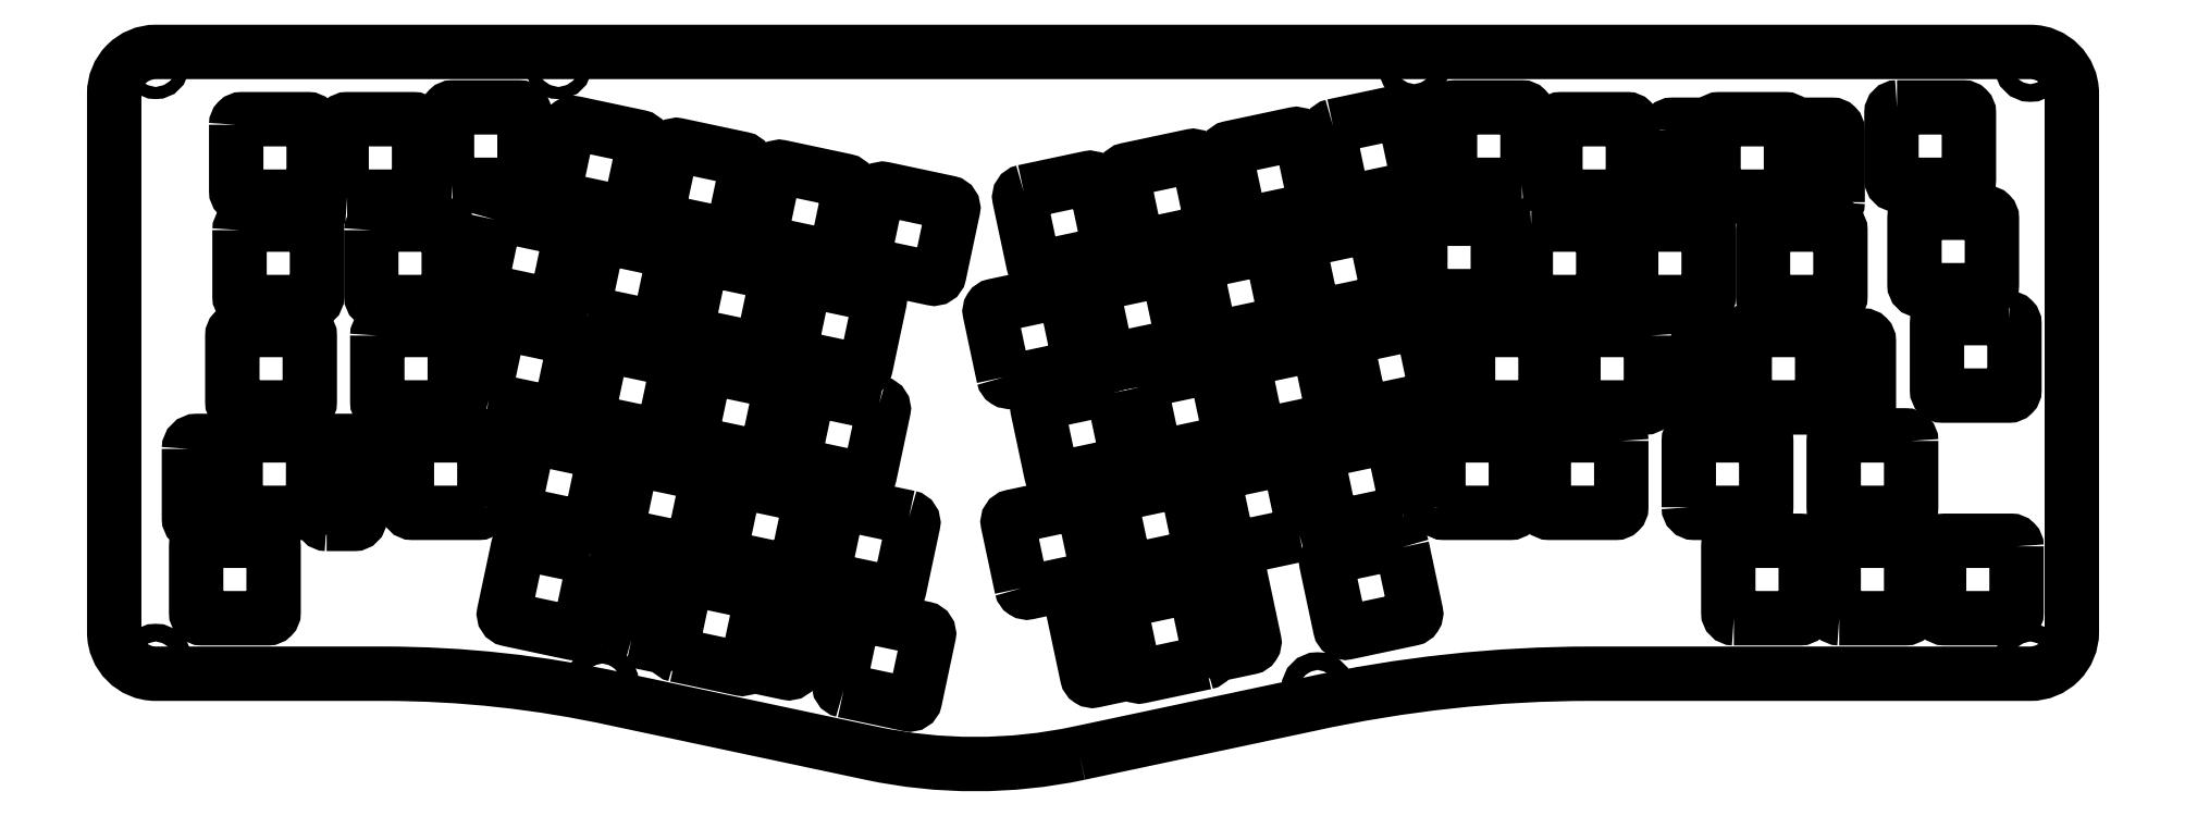
<metadata>
{"format":"dxf","ext":"dxf","renderer":"ezdxf+matplotlib","layout":"modelspace","background":"white","min_lineweight":24,"dpi":150}
</metadata>
<code>
0
SECTION
2
ENTITIES
0
CIRCLE
8
0
10
212.6
20
-107.5
30
0
40
1.6
210
0
220
0
230
1
0
LWPOLYLINE
8
0
90
16
70
1
43
0
10
169.5
20
-119.2
42
-0.1051
10
131.9
20
-119.2
10
86.04
20
-109.5
42
0.05437
10
43.73
20
-104.8
10
2.607
20
-104.8
42
-0.4142
10
-4.893
20
-97.34
10
-4.893
20
-1.327e-15
42
-0.416
10
2.607
20
7.546
10
139.1
20
7.546
10
154.9
20
7.546
10
341.4
20
7.546
42
-0.4142
10
348.9
20
0.04557
10
348.9
20
-97.34
42
-0.4142
10
341.4
20
-104.8
10
262
20
-104.8
42
0.05404
10
211.1
20
-110.4
0
CIRCLE
8
0
10
83.33
20
-106.3
30
0
40
1.6
210
0
220
0
230
1
0
CIRCLE
8
0
10
2.607
20
-102.3
30
0
40
1.6
210
0
220
0
230
1
0
CIRCLE
8
0
10
75.4
20
5.046
30
0
40
1.1
210
0
220
0
230
1
0
CIRCLE
8
0
10
230
20
5.046
30
0
40
1.6
210
0
220
0
230
1
0
CIRCLE
8
0
10
341.4
20
5.046
30
0
40
1.6
210
0
220
0
230
1
0
CIRCLE
8
0
10
341.4
20
-102.3
30
0
40
1.6
210
0
220
0
230
1
0
CIRCLE
8
0
10
2.607
20
5.046
30
0
40
1.1
210
0
220
0
230
1
0
LWPOLYLINE
8
0
90
8
70
1
43
0
10
56.26
20
-16.47
10
68.26
20
-16.47
42
0.4142
10
69.26
20
-15.47
10
69.26
20
-3.474
42
0.4142
10
68.26
20
-2.474
10
56.26
20
-2.474
42
0.4142
10
55.26
20
-3.474
10
55.26
20
-15.47
42
0.4142
0
LWPOLYLINE
8
0
90
8
70
1
43
0
10
37.21
20
-18.61
42
-0.4142
10
36.21
20
-17.61
10
36.21
20
-5.614
42
-0.4142
10
37.21
20
-4.614
10
49.21
20
-4.614
42
-0.4142
10
50.21
20
-5.614
10
50.21
20
-17.61
42
-0.4142
10
49.21
20
-18.61
0
LWPOLYLINE
8
0
90
8
70
1
43
0
10
17.16
20
-5.614
42
-0.4142
10
18.16
20
-4.614
10
30.16
20
-4.614
42
-0.4142
10
31.16
20
-5.614
10
31.16
20
-17.61
42
-0.4142
10
30.16
20
-18.61
10
18.16
20
-18.61
42
-0.4142
10
17.16
20
-17.61
0
LWPOLYLINE
8
0
90
8
70
1
43
0
10
17.76
20
-24.66
42
-0.4142
10
18.76
20
-23.66
10
30.76
20
-23.66
42
-0.4142
10
31.76
20
-24.66
10
31.76
20
-36.66
42
-0.4142
10
30.76
20
-37.66
10
18.76
20
-37.66
42
-0.4142
10
17.76
20
-36.66
0
LWPOLYLINE
8
0
90
8
70
1
43
0
10
41.57
20
-24.66
42
-0.4142
10
42.57
20
-23.66
10
54.57
20
-23.66
42
-0.4142
10
55.57
20
-24.66
10
55.57
20
-36.66
42
-0.4142
10
54.57
20
-37.66
10
42.57
20
-37.66
42
-0.4142
10
41.57
20
-36.66
0
LWPOLYLINE
8
0
90
8
70
1
43
0
10
29.46
20
-42.71
42
-0.4142
10
30.46
20
-43.71
10
30.46
20
-55.71
42
-0.4142
10
29.46
20
-56.71
10
17.46
20
-56.71
42
-0.4142
10
16.46
20
-55.71
10
16.46
20
-43.71
42
-0.4142
10
17.46
20
-42.71
0
LWPOLYLINE
8
0
90
8
70
1
43
0
10
42.66
20
-43.71
42
-0.4142
10
43.66
20
-42.71
10
55.66
20
-42.71
42
-0.4142
10
56.66
20
-43.71
10
56.66
20
-55.71
42
-0.4142
10
55.66
20
-56.71
10
43.66
20
-56.71
42
-0.4142
10
42.66
20
-55.71
0
LWPOLYLINE
8
0
90
8
70
1
43
0
10
17.06
20
-62.76
42
-0.4142
10
18.06
20
-61.76
10
30.06
20
-61.76
42
-0.4142
10
31.06
20
-62.76
10
31.06
20
-74.76
42
-0.4142
10
30.06
20
-75.76
10
18.06
20
-75.76
42
-0.4142
10
17.06
20
-74.76
0
LWPOLYLINE
8
0
90
8
70
1
43
0
10
62.01
20
-74.76
10
62.01
20
-62.76
42
0.4142
10
61.01
20
-61.76
10
49.01
20
-61.76
42
0.4142
10
48.01
20
-62.76
10
48.01
20
-74.76
42
0.4142
10
49.01
20
-75.76
10
61.01
20
-75.76
42
0.4142
0
LWPOLYLINE
8
0
90
8
70
1
43
0
10
22.92
20
-80.81
42
-0.4142
10
23.92
20
-81.81
10
23.92
20
-93.81
42
-0.4142
10
22.92
20
-94.81
10
10.92
20
-94.81
42
-0.4142
10
9.917
20
-93.81
10
9.917
20
-81.81
42
-0.4142
10
10.92
20
-80.81
0
LWPOLYLINE
8
0
90
8
70
1
43
0
10
75.41
20
-19.03
10
87.15
20
-21.53
42
0.4142
10
88.34
20
-20.76
10
90.83
20
-9.021
42
0.4142
10
90.06
20
-7.835
10
78.32
20
-5.34
42
0.4142
10
77.14
20
-6.11
10
74.64
20
-17.85
42
0.4142
0
LWPOLYLINE
8
0
90
8
70
1
43
0
10
107
20
-24.72
10
109.5
20
-12.98
42
0.4142
10
108.7
20
-11.79
10
96.95
20
-9.3
42
0.4142
10
95.77
20
-10.07
10
93.27
20
-21.81
42
0.4142
10
94.04
20
-22.99
10
105.8
20
-25.49
42
0.4142
0
LWPOLYLINE
8
0
90
8
70
1
43
0
10
125.6
20
-28.68
42
-0.4142
10
124.4
20
-29.45
10
112.7
20
-26.95
42
-0.4142
10
111.9
20
-25.77
10
114.4
20
-14.03
42
-0.4142
10
115.6
20
-13.26
10
127.3
20
-15.75
42
-0.4142
10
128.1
20
-16.94
0
LWPOLYLINE
8
0
90
8
70
1
43
0
10
131.3
20
-30.91
10
143
20
-33.41
42
0.4142
10
144.2
20
-32.64
10
146.7
20
-20.9
42
0.4142
10
146
20
-19.71
10
134.2
20
-17.22
42
0.4142
10
133
20
-17.99
10
130.5
20
-29.73
42
0.4142
0
LWPOLYLINE
8
0
90
8
70
1
43
0
10
63.86
20
-22.76
10
61.36
20
-34.5
42
0.4142
10
62.13
20
-35.68
10
73.87
20
-38.18
42
0.4142
10
75.06
20
-37.41
10
77.55
20
-25.67
42
0.4142
10
76.78
20
-24.48
10
65.04
20
-21.99
42
0.4142
0
LWPOLYLINE
8
0
90
8
70
1
43
0
10
80.76
20
-39.64
10
92.5
20
-42.14
42
0.4142
10
93.69
20
-41.37
10
96.18
20
-29.63
42
0.4142
10
95.41
20
-28.44
10
83.67
20
-25.95
42
0.4142
10
82.49
20
-26.72
10
79.99
20
-38.46
42
0.4142
0
LWPOLYLINE
8
0
90
8
70
1
43
0
10
112.3
20
-45.33
10
114.8
20
-33.59
42
0.4142
10
114.1
20
-32.4
10
102.3
20
-29.91
42
0.4142
10
101.1
20
-30.68
10
98.63
20
-42.42
42
0.4142
10
99.4
20
-43.6
10
111.1
20
-46.1
42
0.4142
0
LWPOLYLINE
8
0
90
8
70
1
43
0
10
132.7
20
-36.36
42
-0.4142
10
133.5
20
-37.55
10
131
20
-49.29
42
-0.4142
10
129.8
20
-50.06
10
118
20
-47.56
42
-0.4142
10
117.3
20
-46.38
10
119.8
20
-34.64
42
-0.4142
10
120.9
20
-33.87
0
LWPOLYLINE
8
0
90
8
70
1
43
0
10
62.83
20
-55.31
10
74.57
20
-57.81
42
0.4142
10
75.76
20
-57.04
10
78.25
20
-45.3
42
0.4142
10
77.48
20
-44.11
10
65.74
20
-41.62
42
0.4142
10
64.56
20
-42.39
10
62.06
20
-54.13
42
0.4142
0
LWPOLYLINE
8
0
90
8
70
1
43
0
10
94.39
20
-61
10
96.88
20
-49.26
42
0.4142
10
96.11
20
-48.07
10
84.37
20
-45.58
42
0.4142
10
83.19
20
-46.35
10
80.69
20
-58.09
42
0.4142
10
81.46
20
-59.27
10
93.2
20
-61.77
42
0.4142
0
LWPOLYLINE
8
0
90
8
70
1
43
0
10
100.1
20
-63.23
10
111.8
20
-65.73
42
0.4142
10
113
20
-64.96
10
115.5
20
-53.22
42
0.4142
10
114.8
20
-52.03
10
103
20
-49.54
42
0.4142
10
101.8
20
-50.31
10
99.33
20
-62.05
42
0.4142
0
LWPOLYLINE
8
0
90
8
70
1
43
0
10
133.4
20
-55.99
42
-0.4142
10
134.2
20
-57.18
10
131.7
20
-68.92
42
-0.4142
10
130.5
20
-69.69
10
118.7
20
-67.19
42
-0.4142
10
118
20
-66.01
10
120.5
20
-54.27
42
-0.4142
10
121.6
20
-53.5
0
LWPOLYLINE
8
0
90
8
70
1
43
0
10
138.7
20
-76.6
10
127
20
-74.11
42
0.4142
10
125.8
20
-74.88
10
123.3
20
-86.62
42
0.4142
10
124.1
20
-87.8
10
135.8
20
-90.3
42
0.4142
10
137
20
-89.53
10
139.5
20
-77.79
42
0.4142
0
LWPOLYLINE
8
0
90
8
70
1
43
0
10
105.5
20
-83.84
10
117.2
20
-86.34
42
0.4142
10
118.4
20
-85.57
10
120.9
20
-73.83
42
0.4142
10
120.1
20
-72.64
10
108.4
20
-70.15
42
0.4142
10
107.2
20
-70.92
10
104.7
20
-82.66
42
0.4142
0
LWPOLYLINE
8
0
90
8
70
1
43
0
10
88.54
20
-66.96
42
-0.4142
10
89.72
20
-66.19
10
101.5
20
-68.68
42
-0.4142
10
102.2
20
-69.87
10
99.74
20
-81.61
42
-0.4142
10
98.55
20
-82.38
10
86.81
20
-79.88
42
-0.4142
10
86.04
20
-78.7
0
LWPOLYLINE
8
0
90
8
70
1
43
0
10
81.11
20
-77.65
10
83.6
20
-65.91
42
0.4142
10
82.83
20
-64.72
10
71.09
20
-62.23
42
0.4142
10
69.91
20
-63
10
67.41
20
-74.74
42
0.4142
10
68.18
20
-75.92
10
79.92
20
-78.42
42
0.4142
0
LWPOLYLINE
8
0
90
8
70
1
43
0
10
80.98
20
-83.8
10
69.24
20
-81.31
42
0.4142
10
68.06
20
-82.08
10
65.56
20
-93.82
42
0.4142
10
66.33
20
-95
10
78.07
20
-97.5
42
0.4142
10
79.26
20
-96.73
10
81.75
20
-84.99
42
0.4142
0
LWPOLYLINE
8
0
90
8
70
1
43
0
10
96.61
20
-101.4
10
108.4
20
-103.9
42
0.4142
10
109.5
20
-103.2
10
112
20
-91.43
42
0.4142
10
111.3
20
-90.24
10
99.52
20
-87.75
42
0.4142
10
98.34
20
-88.52
10
95.84
20
-100.3
42
0.4142
0
LWPOLYLINE
8
0
90
8
70
1
43
0
10
126.9
20
-107.9
10
138.7
20
-110.4
42
0.4142
10
139.8
20
-109.6
10
142.3
20
-97.87
42
0.4142
10
141.6
20
-96.68
10
129.8
20
-94.19
42
0.4142
10
128.6
20
-94.96
10
126.1
20
-106.7
42
0.4142
0
LWPOLYLINE
8
0
90
8
70
1
43
0
10
33.5
20
-77.76
10
38.5
20
-77.76
42
0.4142
10
39.5
20
-76.76
10
39.5
20
-63.76
42
0.4142
10
38.5
20
-62.76
10
33.94
20
-62.76
42
0.4142
10
32.5
20
-64.2
10
32.5
20
-76.76
42
0.4142
0
LWPOLYLINE
8
0
90
8
70
1
43
0
10
8.617
20
-64.2
10
8.617
20
-76.76
42
0.4142
10
9.617
20
-77.76
10
14.62
20
-77.76
42
0.4142
10
15.62
20
-76.76
10
15.62
20
-63.76
42
0.4142
10
14.62
20
-62.76
10
10.06
20
-62.76
42
0.4142
0
LWPOLYLINE
8
0
90
8
70
1
43
0
10
317.3
20
-2.474
10
329.3
20
-2.474
42
-0.4142
10
330.3
20
-3.474
10
330.3
20
-15.47
42
-0.4142
10
329.3
20
-16.47
10
317.3
20
-16.47
42
-0.4142
10
316.3
20
-15.47
10
316.3
20
-3.474
42
-0.4142
0
LWPOLYLINE
8
0
90
8
70
1
43
0
10
321.5
20
-21.52
10
333.5
20
-21.52
42
-0.4142
10
334.5
20
-22.52
10
334.5
20
-34.52
42
-0.4142
10
333.5
20
-35.52
10
321.5
20
-35.52
42
-0.4142
10
320.5
20
-34.52
10
320.5
20
-22.52
42
-0.4142
0
LWPOLYLINE
8
0
90
8
70
1
43
0
10
337.5
20
-40.57
42
-0.4142
10
338.5
20
-41.57
10
338.5
20
-53.57
42
-0.4142
10
337.5
20
-54.57
10
325.5
20
-54.57
42
-0.4142
10
324.5
20
-53.57
10
324.5
20
-41.57
42
-0.4142
10
325.5
20
-40.57
0
LWPOLYLINE
8
0
90
8
70
1
43
0
10
338.9
20
-81.81
10
338.9
20
-93.81
42
-0.4142
10
337.9
20
-94.81
10
325.9
20
-94.81
42
-0.4142
10
324.9
20
-93.81
10
324.9
20
-81.81
42
-0.4142
10
325.9
20
-80.81
10
337.9
20
-80.81
42
-0.4142
0
LWPOLYLINE
8
0
90
8
70
1
43
0
10
267.5
20
-62.76
10
267.5
20
-74.76
42
-0.4142
10
266.5
20
-75.76
10
254.5
20
-75.76
42
-0.4142
10
253.5
20
-74.76
10
253.5
20
-62.76
42
-0.4142
10
254.5
20
-61.76
10
266.5
20
-61.76
42
-0.4142
0
LWPOLYLINE
8
0
90
8
70
1
43
0
10
234.4
20
-74.76
10
234.4
20
-62.76
42
-0.4142
10
235.4
20
-61.76
10
247.4
20
-61.76
42
-0.4142
10
248.4
20
-62.76
10
248.4
20
-74.76
42
-0.4142
10
247.4
20
-75.76
10
235.4
20
-75.76
42
-0.4142
0
LWPOLYLINE
8
0
90
8
70
1
43
0
10
319.9
20
-62.76
10
319.9
20
-74.76
42
-0.4142
10
318.9
20
-75.76
10
306.9
20
-75.76
42
-0.4142
10
305.9
20
-74.76
10
305.9
20
-62.76
42
-0.4142
10
306.9
20
-61.76
10
318.9
20
-61.76
42
-0.4142
0
LWPOLYLINE
8
0
90
8
70
1
43
0
10
279.7
20
-74.76
10
279.7
20
-62.76
42
-0.4142
10
280.7
20
-61.76
10
292.7
20
-61.76
42
-0.4142
10
293.7
20
-62.76
10
293.7
20
-74.76
42
-0.4142
10
292.7
20
-75.76
10
280.7
20
-75.76
42
-0.4142
0
LWPOLYLINE
8
0
90
8
70
1
43
0
10
272.8
20
-43.71
10
272.8
20
-55.71
42
-0.4142
10
271.8
20
-56.71
10
259.8
20
-56.71
42
-0.4142
10
258.8
20
-55.71
10
258.8
20
-43.71
42
-0.4142
10
259.8
20
-42.71
10
271.8
20
-42.71
42
-0.4142
0
LWPOLYLINE
8
0
90
8
70
1
43
0
10
240.8
20
-56.71
42
-0.4142
10
239.8
20
-55.71
10
239.8
20
-43.71
42
-0.4142
10
240.8
20
-42.71
10
252.8
20
-42.71
42
-0.4142
10
253.8
20
-43.71
10
253.8
20
-55.71
42
-0.4142
10
252.8
20
-56.71
0
LWPOLYLINE
8
0
90
8
70
1
43
0
10
287.8
20
-94.81
42
-0.4142
10
286.8
20
-93.81
10
286.8
20
-81.81
42
-0.4142
10
287.8
20
-80.81
10
299.8
20
-80.81
42
-0.4142
10
300.8
20
-81.81
10
300.8
20
-93.81
42
-0.4142
10
299.8
20
-94.81
0
LWPOLYLINE
8
0
90
8
70
1
43
0
10
306.9
20
-94.81
42
-0.4142
10
305.9
20
-93.81
10
305.9
20
-81.81
42
-0.4142
10
306.9
20
-80.81
10
318.9
20
-80.81
42
-0.4142
10
319.9
20
-81.81
10
319.9
20
-93.81
42
-0.4142
10
318.9
20
-94.81
0
LWPOLYLINE
8
0
90
8
70
1
43
0
10
282.3
20
-23.66
42
-0.4142
10
283.3
20
-24.66
10
283.3
20
-36.66
42
-0.4142
10
282.3
20
-37.66
10
270.3
20
-37.66
42
-0.4142
10
269.3
20
-36.66
10
269.3
20
-24.66
42
-0.4142
10
270.3
20
-23.66
0
LWPOLYLINE
8
0
90
8
70
1
43
0
10
251.2
20
-23.66
10
263.2
20
-23.66
42
-0.4142
10
264.2
20
-24.66
10
264.2
20
-36.66
42
-0.4142
10
263.2
20
-37.66
10
251.2
20
-37.66
42
-0.4142
10
250.2
20
-36.66
10
250.2
20
-24.66
42
-0.4142
0
LWPOLYLINE
8
0
90
8
70
1
43
0
10
285.1
20
-18.61
42
-0.4142
10
284.1
20
-17.61
10
284.1
20
-5.614
42
-0.4142
10
285.1
20
-4.614
10
297.1
20
-4.614
42
-0.4142
10
298.1
20
-5.614
10
298.1
20
-17.61
42
-0.4142
10
297.1
20
-18.61
0
LWPOLYLINE
8
0
90
8
70
1
43
0
10
255.6
20
-5.614
42
-0.4142
10
256.6
20
-4.614
10
268.6
20
-4.614
42
-0.4142
10
269.6
20
-5.614
10
269.6
20
-17.61
42
-0.4142
10
268.6
20
-18.61
10
256.6
20
-18.61
42
-0.4142
10
255.6
20
-17.61
0
LWPOLYLINE
8
0
90
8
70
1
43
0
10
249.5
20
-16.47
10
237.5
20
-16.47
42
-0.4142
10
236.5
20
-15.47
10
236.5
20
-3.474
42
-0.4142
10
237.5
20
-2.474
10
249.5
20
-2.474
42
-0.4142
10
250.5
20
-3.474
10
250.5
20
-15.47
42
-0.4142
0
LWPOLYLINE
8
0
90
8
70
1
43
0
10
232.2
20
-36.6
42
-0.4142
10
231.2
20
-35.6
10
231.2
20
-23.6
42
-0.4142
10
232.2
20
-22.6
10
244.2
20
-22.6
42
-0.4142
10
245.2
20
-23.6
10
245.2
20
-35.6
42
-0.4142
10
244.2
20
-36.6
0
LWPOLYLINE
8
0
90
8
70
1
43
0
10
215.4
20
-5.855
10
227.1
20
-3.36
42
-0.4142
10
228.3
20
-4.13
10
230.8
20
-15.87
42
-0.4142
10
230
20
-17.05
10
218.3
20
-19.55
42
-0.4142
10
217.1
20
-18.78
10
214.6
20
-7.041
42
-0.4142
0
LWPOLYLINE
8
0
90
8
70
1
43
0
10
199.7
20
-23.51
42
-0.4142
10
198.5
20
-22.74
10
196
20
-11
42
-0.4142
10
196.8
20
-9.815
10
208.5
20
-7.32
42
-0.4142
10
209.7
20
-8.09
10
212.2
20
-19.83
42
-0.4142
10
211.4
20
-21.01
0
LWPOLYLINE
8
0
90
8
70
1
43
0
10
193.5
20
-23.79
42
-0.4142
10
192.8
20
-24.97
10
181
20
-27.47
42
-0.4142
10
179.8
20
-26.7
10
177.3
20
-14.96
42
-0.4142
10
178.1
20
-13.77
10
189.9
20
-11.28
42
-0.4142
10
191
20
-12.05
0
LWPOLYLINE
8
0
90
8
70
1
43
0
10
159.5
20
-17.73
10
171.2
20
-15.24
42
-0.4142
10
172.4
20
-16.01
10
174.9
20
-27.75
42
-0.4142
10
174.1
20
-28.93
10
162.4
20
-31.43
42
-0.4142
10
161.2
20
-30.66
10
158.7
20
-18.92
42
-0.4142
0
LWPOLYLINE
8
0
90
8
70
1
43
0
10
155.8
20
-51.27
10
153.4
20
-39.53
42
-0.4142
10
154.1
20
-38.34
10
165.9
20
-35.85
42
-0.4142
10
167
20
-36.62
10
169.5
20
-48.36
42
-0.4142
10
168.8
20
-49.54
10
157
20
-52.04
42
-0.4142
0
LWPOLYLINE
8
0
90
8
70
1
43
0
10
188.2
20
-44.4
42
-0.4142
10
187.4
20
-45.58
10
175.7
20
-48.08
42
-0.4142
10
174.5
20
-47.31
10
172
20
-35.57
42
-0.4142
10
172.8
20
-34.38
10
184.5
20
-31.89
42
-0.4142
10
185.7
20
-32.66
0
LWPOLYLINE
8
0
90
8
70
1
43
0
10
204.3
20
-28.7
10
206.8
20
-40.44
42
-0.4142
10
206
20
-41.62
10
194.3
20
-44.12
42
-0.4142
10
193.1
20
-43.35
10
190.6
20
-31.61
42
-0.4142
10
191.4
20
-30.42
10
203.1
20
-27.93
42
-0.4142
0
LWPOLYLINE
8
0
90
8
70
1
43
0
10
211.7
20
-39.39
10
209.3
20
-27.65
42
-0.4142
10
210
20
-26.46
10
221.8
20
-23.97
42
-0.4142
10
222.9
20
-24.74
10
225.4
20
-36.48
42
-0.4142
10
224.7
20
-37.66
10
212.9
20
-40.16
42
-0.4142
0
LWPOLYLINE
8
0
90
8
70
1
43
0
10
217.9
20
-45.15
42
-0.4142
10
218.6
20
-43.96
10
230.4
20
-41.47
42
-0.4142
10
231.6
20
-42.24
10
234.1
20
-53.98
42
-0.4142
10
233.3
20
-55.16
10
221.6
20
-57.66
42
-0.4142
10
220.4
20
-56.89
0
LWPOLYLINE
8
0
90
8
70
1
43
0
10
214.7
20
-59.12
10
202.9
20
-61.62
42
-0.4142
10
201.7
20
-60.85
10
199.2
20
-49.11
42
-0.4142
10
200
20
-47.92
10
211.8
20
-45.43
42
-0.4142
10
212.9
20
-46.2
10
215.4
20
-57.94
42
-0.4142
0
LWPOLYLINE
8
0
90
8
70
1
43
0
10
180.6
20
-53.07
42
-0.4142
10
181.4
20
-51.88
10
193.1
20
-49.39
42
-0.4142
10
194.3
20
-50.16
10
196.8
20
-61.9
42
-0.4142
10
196
20
-63.08
10
184.3
20
-65.58
42
-0.4142
10
183.1
20
-64.81
0
LWPOLYLINE
8
0
90
8
70
1
43
0
10
175.7
20
-54.12
10
178.2
20
-65.86
42
-0.4142
10
177.4
20
-67.04
10
165.7
20
-69.54
42
-0.4142
10
164.5
20
-68.77
10
162
20
-57.03
42
-0.4142
10
162.7
20
-55.84
10
174.5
20
-53.35
42
-0.4142
0
LWPOLYLINE
8
0
90
8
70
1
43
0
10
227.9
20
-75.77
10
216.2
20
-78.27
42
-0.4142
10
215
20
-77.5
10
212.5
20
-65.76
42
-0.4142
10
213.3
20
-64.57
10
225
20
-62.08
42
-0.4142
10
226.2
20
-62.85
10
228.7
20
-74.59
42
-0.4142
0
LWPOLYLINE
8
0
90
8
70
1
43
0
10
209.3
20
-79.73
10
197.6
20
-82.23
42
-0.4142
10
196.4
20
-81.46
10
193.9
20
-69.72
42
-0.4142
10
194.7
20
-68.53
10
206.4
20
-66.04
42
-0.4142
10
207.6
20
-66.81
10
210.1
20
-78.55
42
-0.4142
0
LWPOLYLINE
8
0
90
8
70
1
43
0
10
175.2
20
-73.68
42
-0.4142
10
176
20
-72.49
10
187.8
20
-70
42
-0.4142
10
188.9
20
-70.77
10
191.4
20
-82.51
42
-0.4142
10
190.7
20
-83.69
10
178.9
20
-86.19
42
-0.4142
10
177.7
20
-85.42
0
LWPOLYLINE
8
0
90
8
70
1
43
0
10
159.1
20
-89.38
10
156.6
20
-77.64
42
-0.4142
10
157.4
20
-76.45
10
169.1
20
-73.96
42
-0.4142
10
170.3
20
-74.73
10
172.8
20
-86.47
42
-0.4142
10
172
20
-87.65
10
160.3
20
-90.15
42
-0.4142
0
LWPOLYLINE
8
0
90
8
70
1
43
0
10
227.9
20
-81.98
10
230.4
20
-93.72
42
-0.4142
10
229.6
20
-94.9
10
217.9
20
-97.4
42
-0.4142
10
216.7
20
-96.63
10
214.2
20
-84.89
42
-0.4142
10
215
20
-83.7
10
226.7
20
-81.21
42
-0.4142
0
LWPOLYLINE
8
0
90
8
70
1
43
0
10
192.3
20
-102.8
10
180.6
20
-105.3
42
-0.4142
10
179.4
20
-104.5
10
176.9
20
-92.81
42
-0.4142
10
177.7
20
-91.62
10
189.4
20
-89.13
42
-0.4142
10
190.6
20
-89.9
10
193.1
20
-101.6
42
-0.4142
0
LWPOLYLINE
8
0
90
8
70
1
43
0
10
294.1
20
-23.66
10
306.1
20
-23.66
42
-0.4142
10
307.1
20
-24.66
10
307.1
20
-36.66
42
-0.4142
10
306.1
20
-37.66
10
294.1
20
-37.66
42
-0.4142
10
293.1
20
-36.66
10
293.1
20
-24.66
42
-0.4142
0
LWPOLYLINE
8
0
90
8
70
1
43
0
10
303.8
20
-43.71
10
303.8
20
-55.71
42
-0.4142
10
302.8
20
-56.71
10
290.8
20
-56.71
42
-0.4142
10
289.8
20
-55.71
10
289.8
20
-43.71
42
-0.4142
10
290.8
20
-42.71
10
302.8
20
-42.71
42
-0.4142
0
LWPOLYLINE
8
0
90
8
70
1
43
0
10
197.3
20
-85.42
10
192.4
20
-86.46
42
0.4142
10
191.6
20
-87.64
10
194.3
20
-100.4
42
0.4142
10
195.5
20
-101.1
10
200.4
20
-100.1
42
0.4142
10
201.1
20
-98.91
10
198.4
20
-86.19
42
0.4142
0
LWPOLYLINE
8
0
90
8
70
1
43
0
10
177.8
20
-103.9
42
-0.4142
10
177
20
-105.1
10
172.1
20
-106.1
42
-0.4142
10
170.9
20
-105.3
10
168.2
20
-92.61
42
-0.4142
10
169
20
-91.42
10
173.9
20
-90.38
42
-0.4142
10
175.1
20
-91.15
0
LWPOLYLINE
8
0
90
8
70
1
43
0
10
111.9
20
-103.7
42
-0.4142
10
111.2
20
-102.5
10
113.9
20
-89.77
42
-0.4142
10
115
20
-89
10
119.9
20
-90.04
42
-0.4142
10
120.7
20
-91.23
10
118
20
-103.9
42
-0.4142
10
116.8
20
-104.7
0
LWPOLYLINE
8
0
90
8
70
1
43
0
10
88.57
20
-98.71
42
-0.4142
10
87.8
20
-97.53
10
90.5
20
-84.81
42
-0.4142
10
91.68
20
-84.04
10
96.57
20
-85.08
42
-0.4142
10
97.35
20
-86.26
10
94.64
20
-98.98
42
-0.4142
10
93.46
20
-99.75
0
LWPOLYLINE
8
0
90
8
70
1
43
0
10
305.2
20
-44.71
10
305.2
20
-57.71
42
0.4142
10
306.2
20
-58.71
10
311.2
20
-58.71
42
0.4142
10
312.2
20
-57.71
10
312.2
20
-44.71
42
0.4142
10
311.2
20
-43.71
10
306.2
20
-43.71
42
0.4142
0
LWPOLYLINE
8
0
90
8
70
1
43
0
10
288.3
20
-57.71
10
288.3
20
-44.71
42
0.4142
10
287.3
20
-43.71
10
282.3
20
-43.71
42
0.4142
10
281.3
20
-44.71
10
281.3
20
-57.71
42
0.4142
10
282.3
20
-58.71
10
287.3
20
-58.71
42
0.4142
0
LWPOLYLINE
8
0
90
8
70
1
43
0
10
306.6
20
-19.61
10
306.6
20
-6.614
42
0.4142
10
305.6
20
-5.614
10
300.6
20
-5.614
42
0.4142
10
299.6
20
-6.614
10
299.6
20
-19.61
42
0.4142
10
300.6
20
-20.61
10
305.6
20
-20.61
42
0.4142
0
LWPOLYLINE
8
0
90
8
70
1
43
0
10
275.7
20
-6.614
10
275.7
20
-19.61
42
0.4142
10
276.7
20
-20.61
10
281.7
20
-20.61
42
0.4142
10
282.7
20
-19.61
10
282.7
20
-6.614
42
0.4142
10
281.7
20
-5.614
10
276.7
20
-5.614
42
0.4142
0
ENDSEC
0
EOF

</code>
